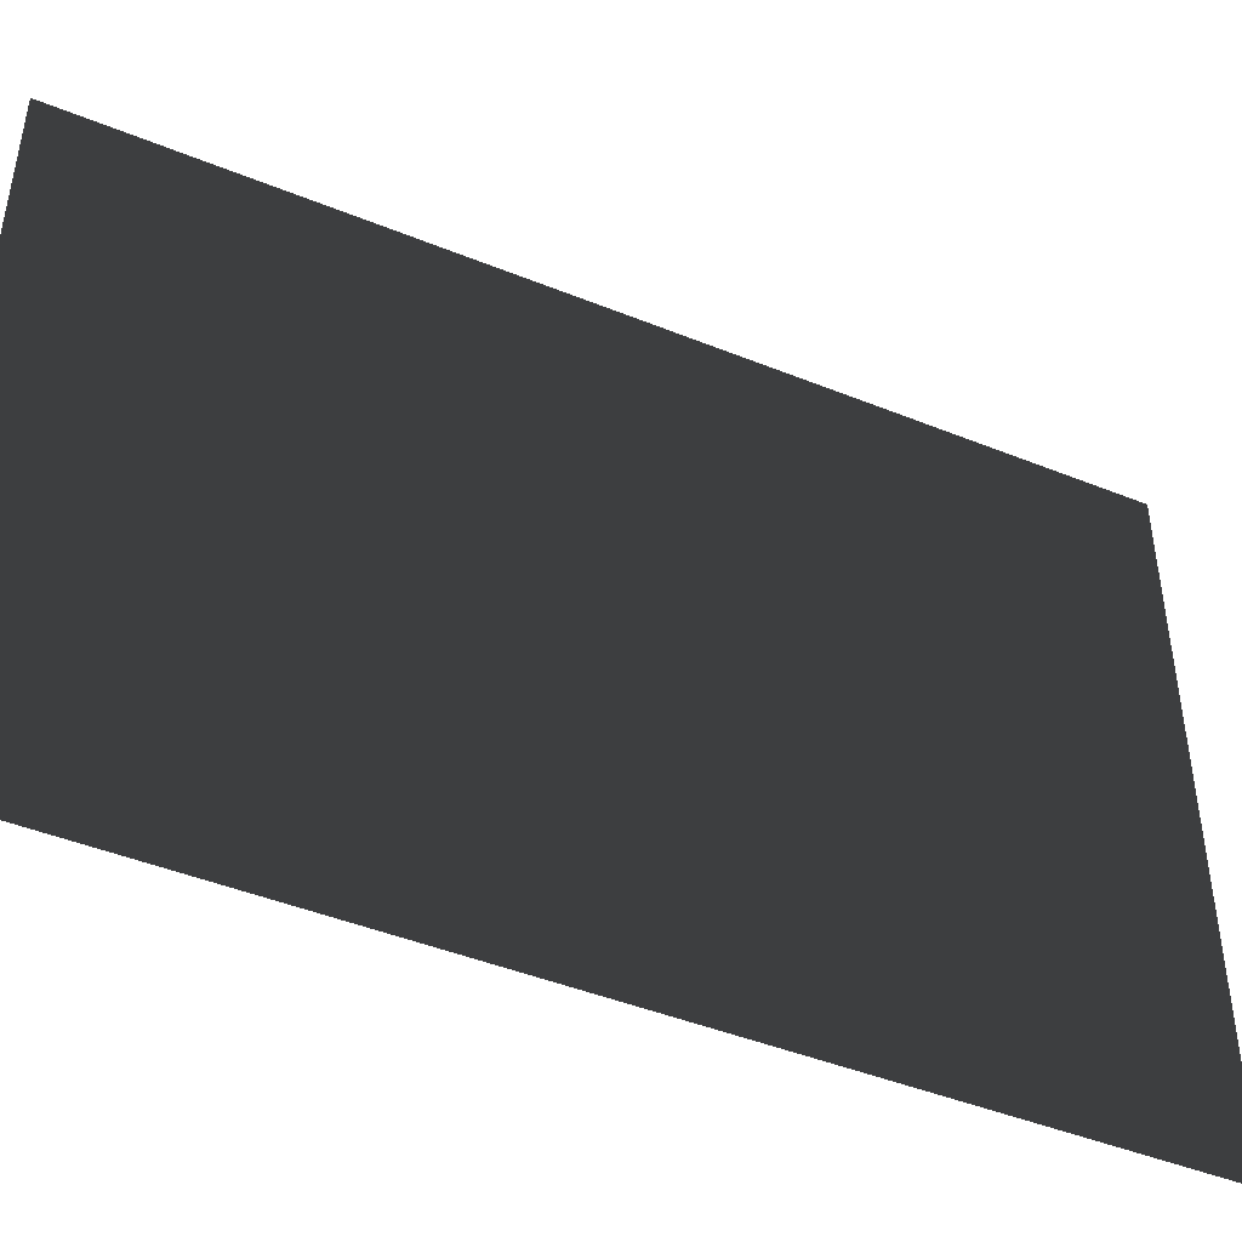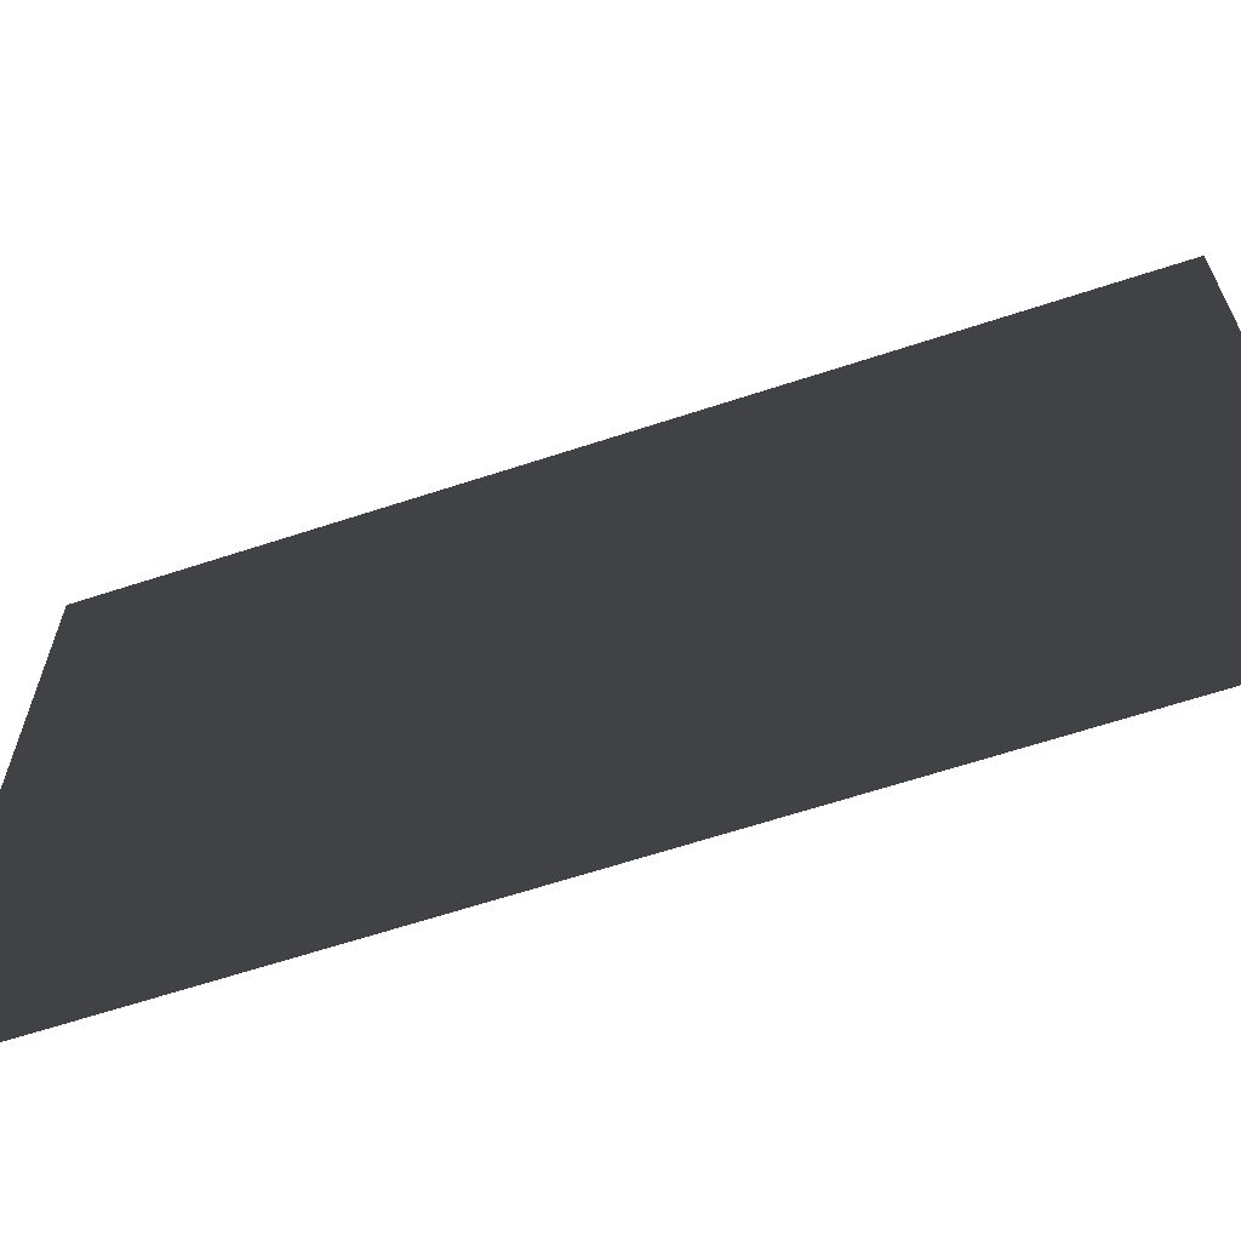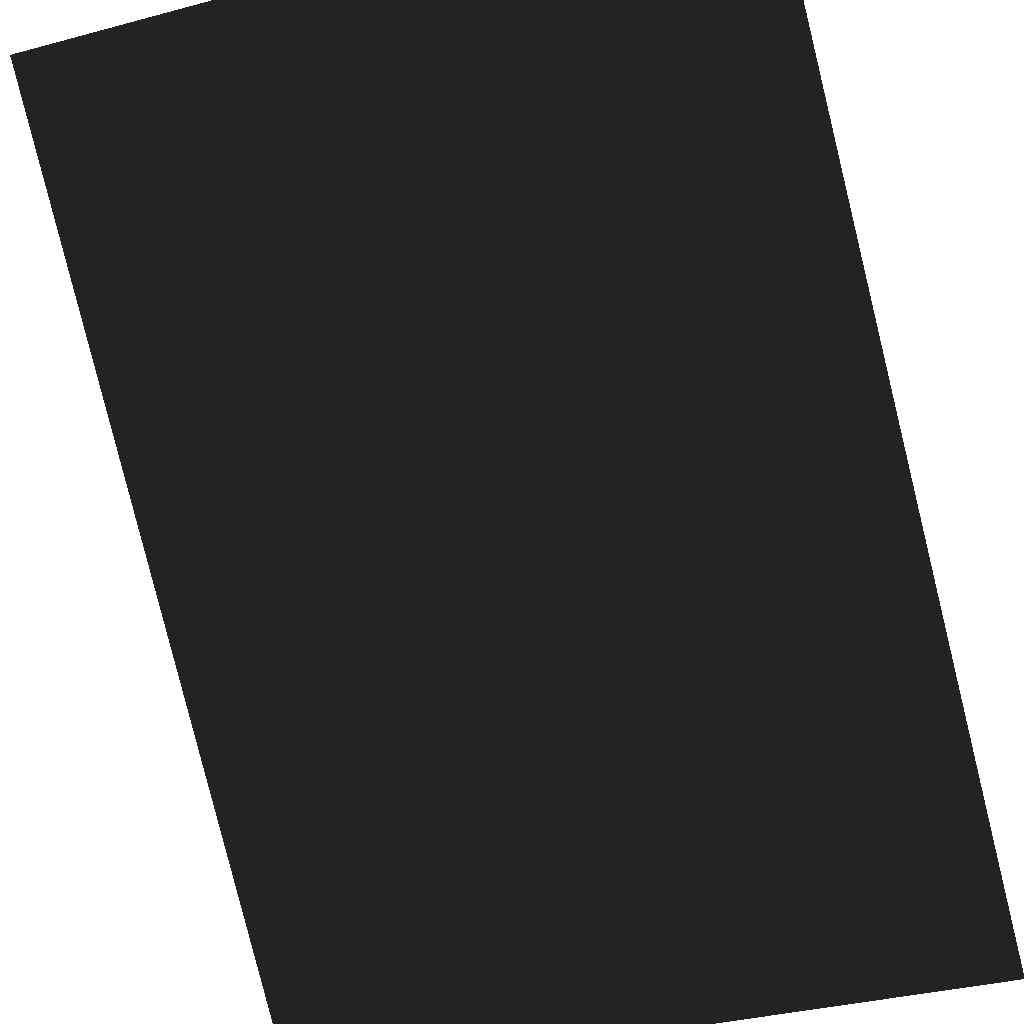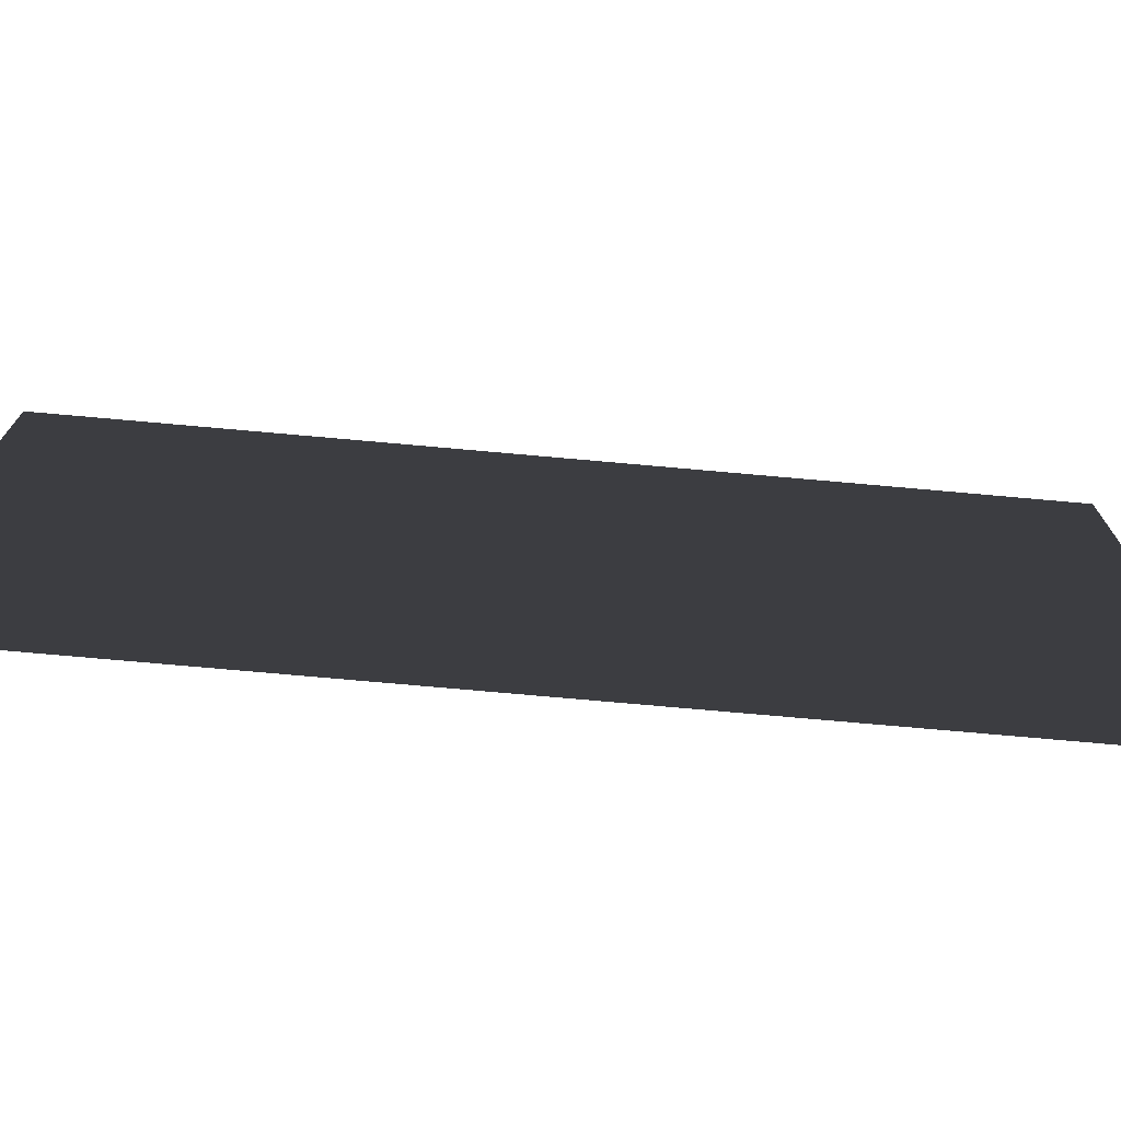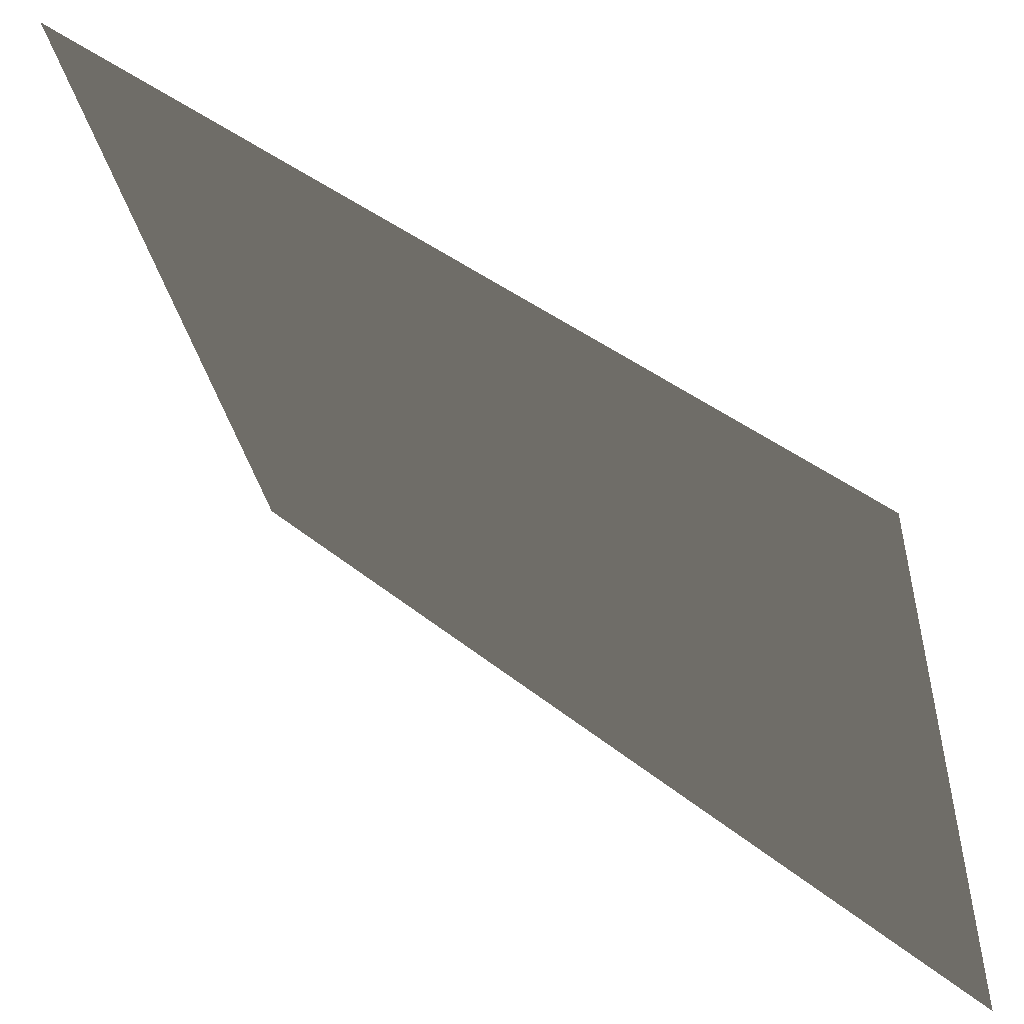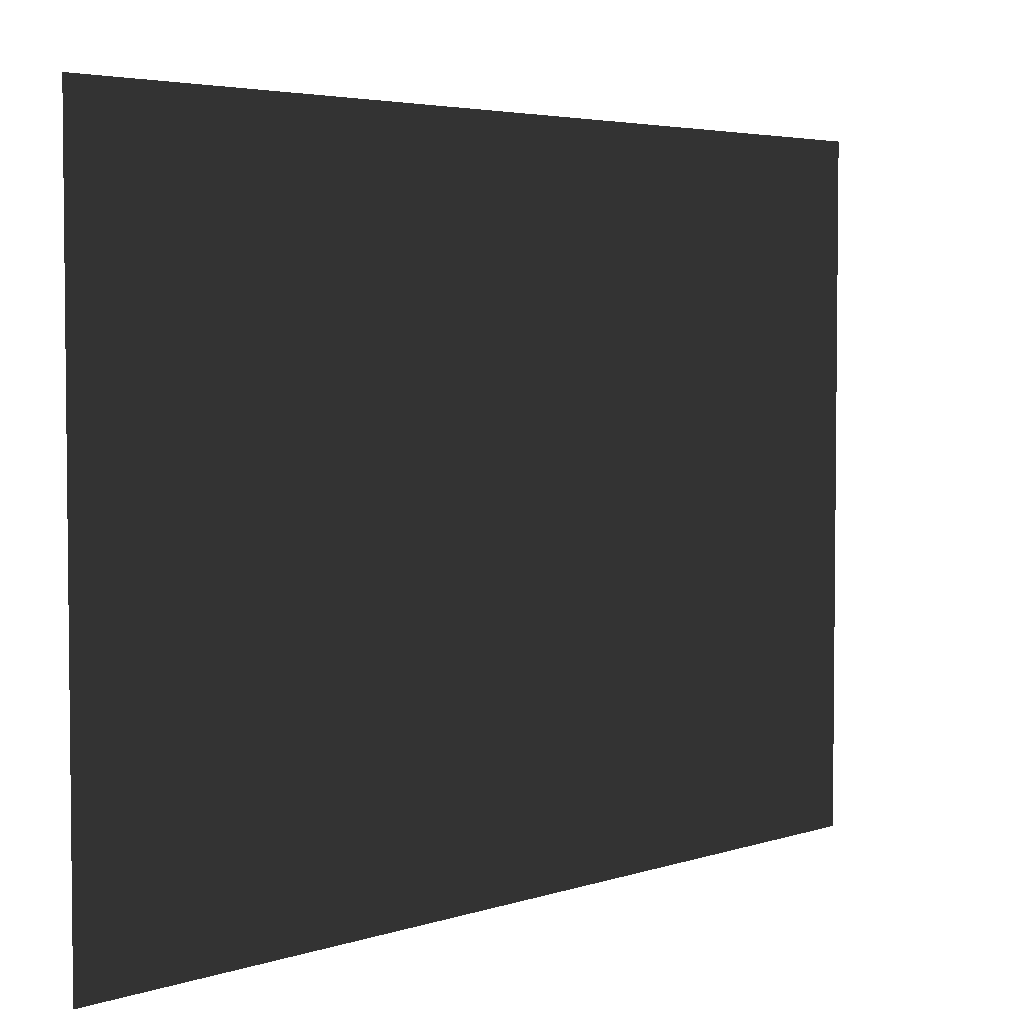
<metadata>
{"format":"obj","ext":"obj","renderer":"f3d","projection":"perspective","resolution":1024,"background":"white","views":[{"elev":-44.9,"azim":109.8,"up":"+Y"},{"elev":-64.0,"azim":-26.6,"up":"+Y"},{"elev":-34.6,"azim":109.8,"up":"+Z"},{"elev":-74.3,"azim":129.9,"up":"+Y"},{"elev":-39.7,"azim":-166.9,"up":"+Z"},{"elev":4.0,"azim":-93.1,"up":"+Y"}]}
</metadata>
<code>
o wall_45diag_left
v 0 0 0
v 0 1 0
v 1 0 1
v 1 1 1
f 2 1 3
f 4 2 3

</code>
